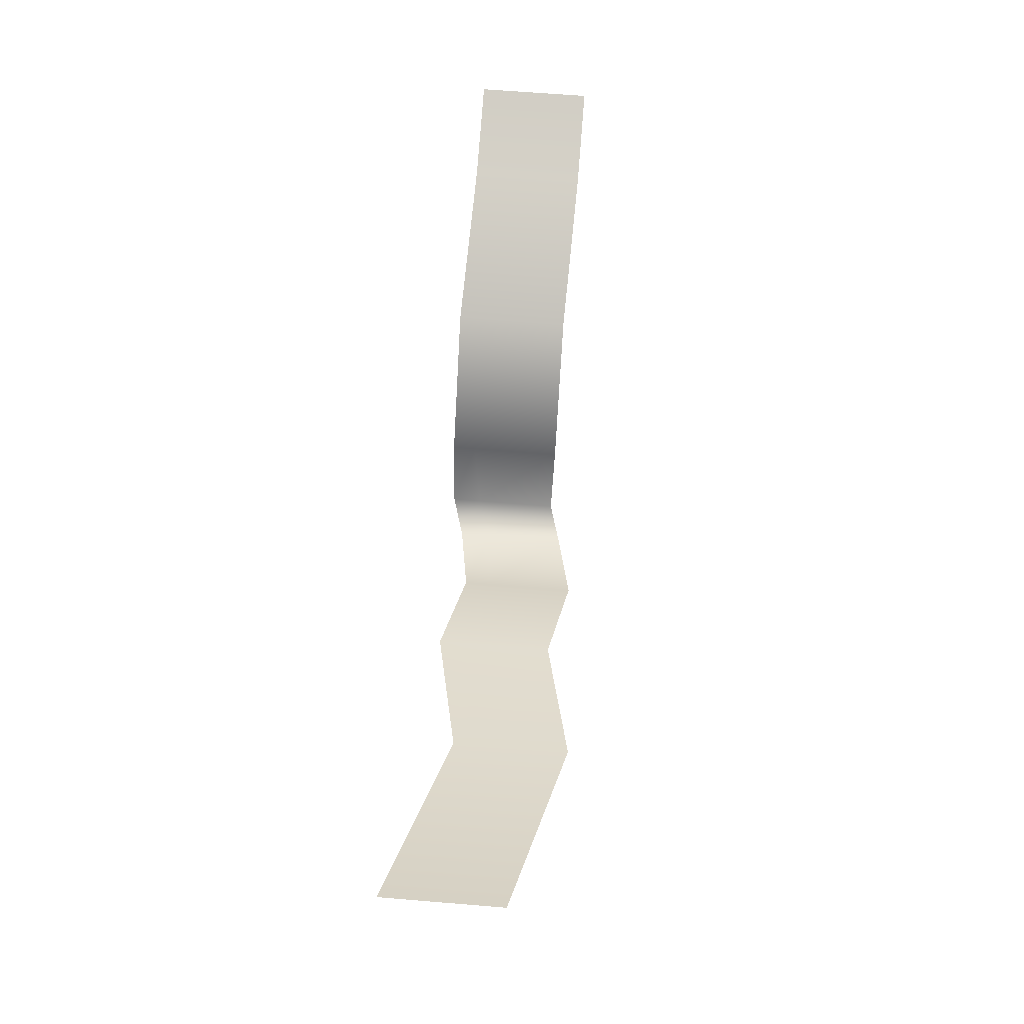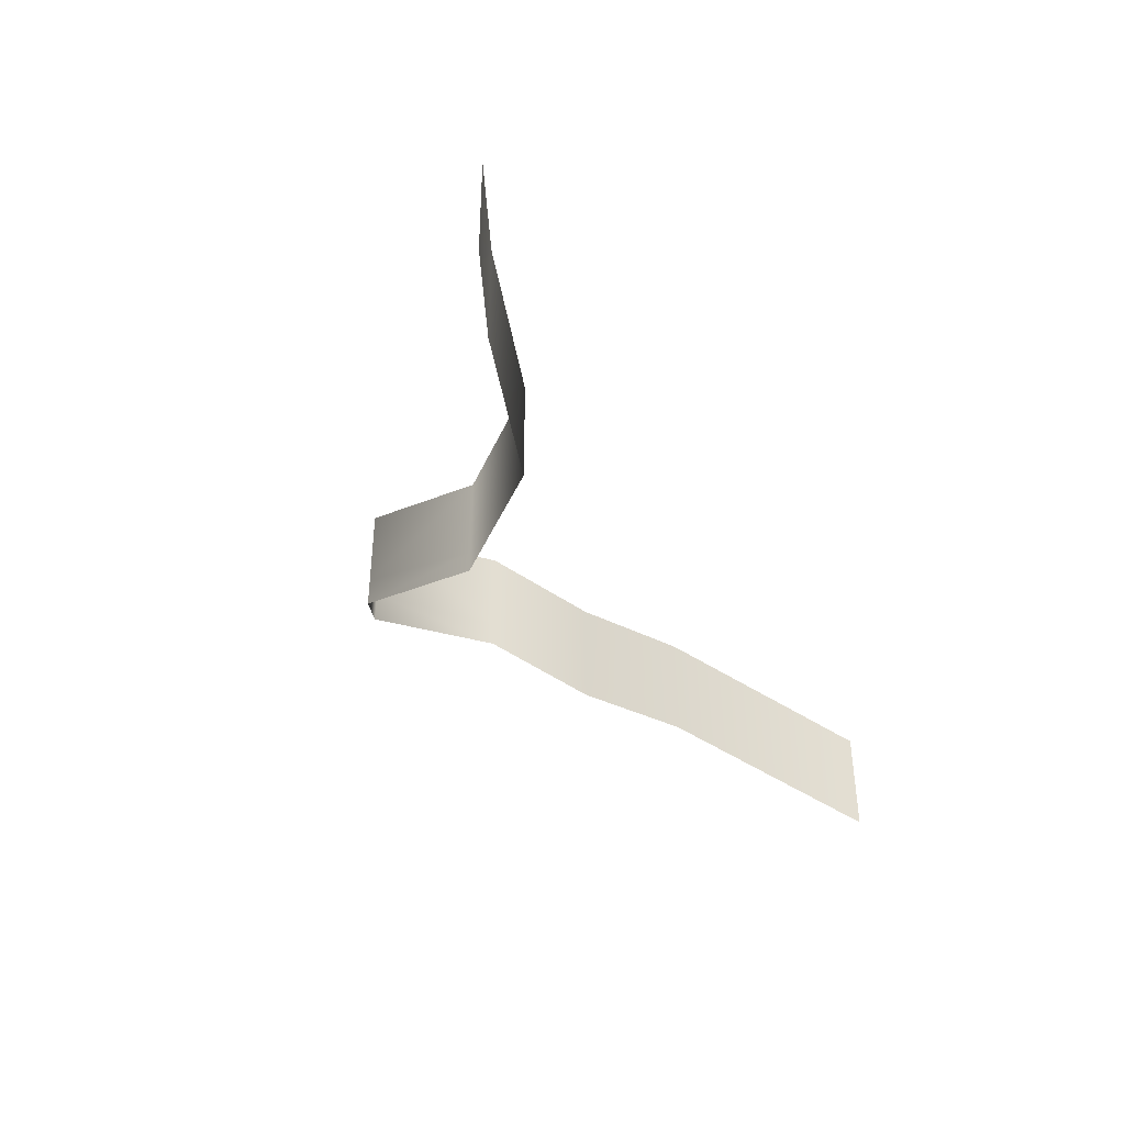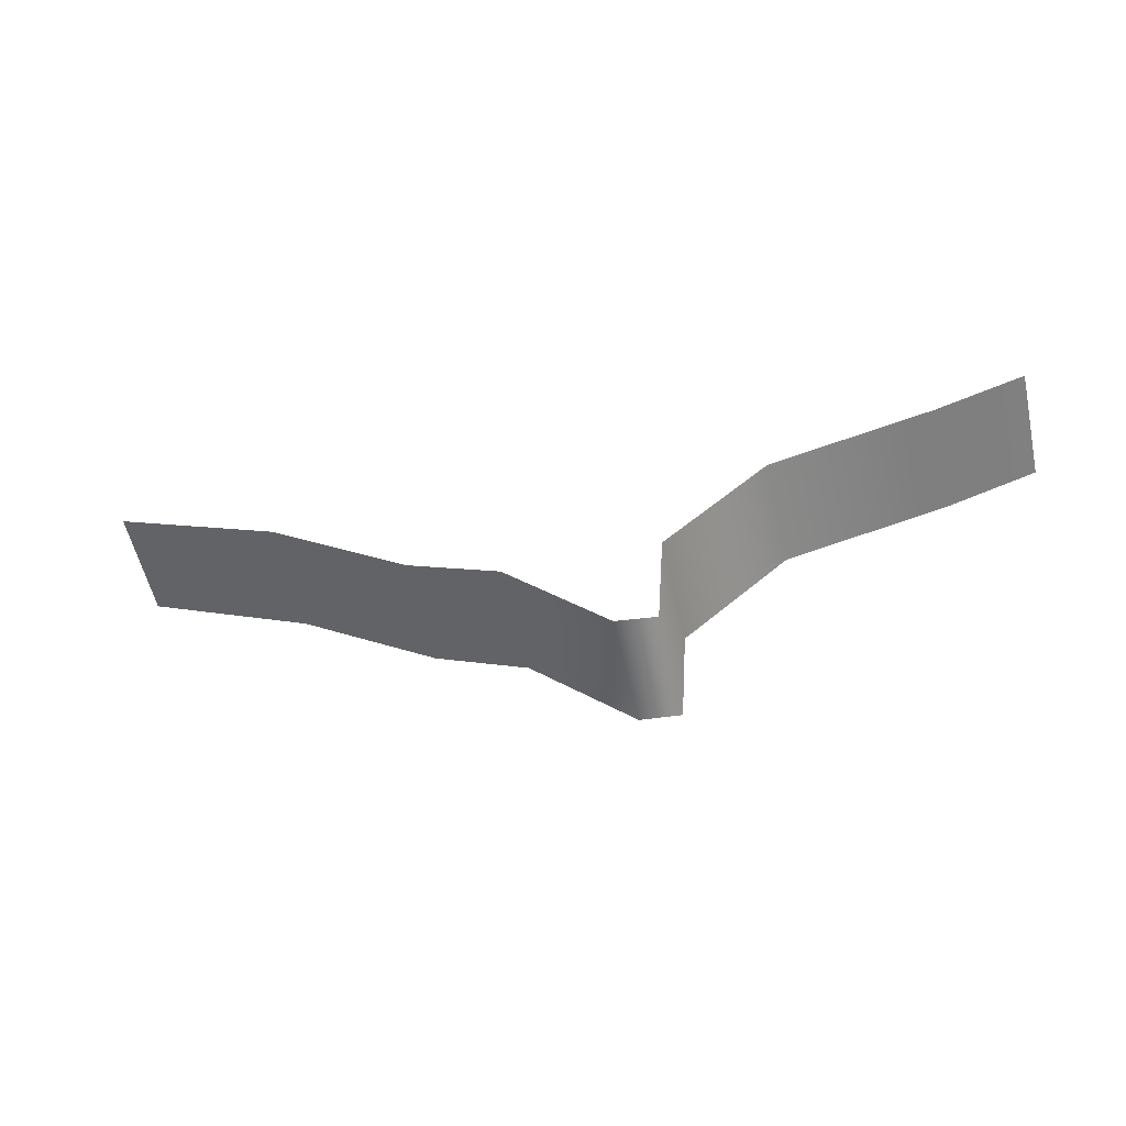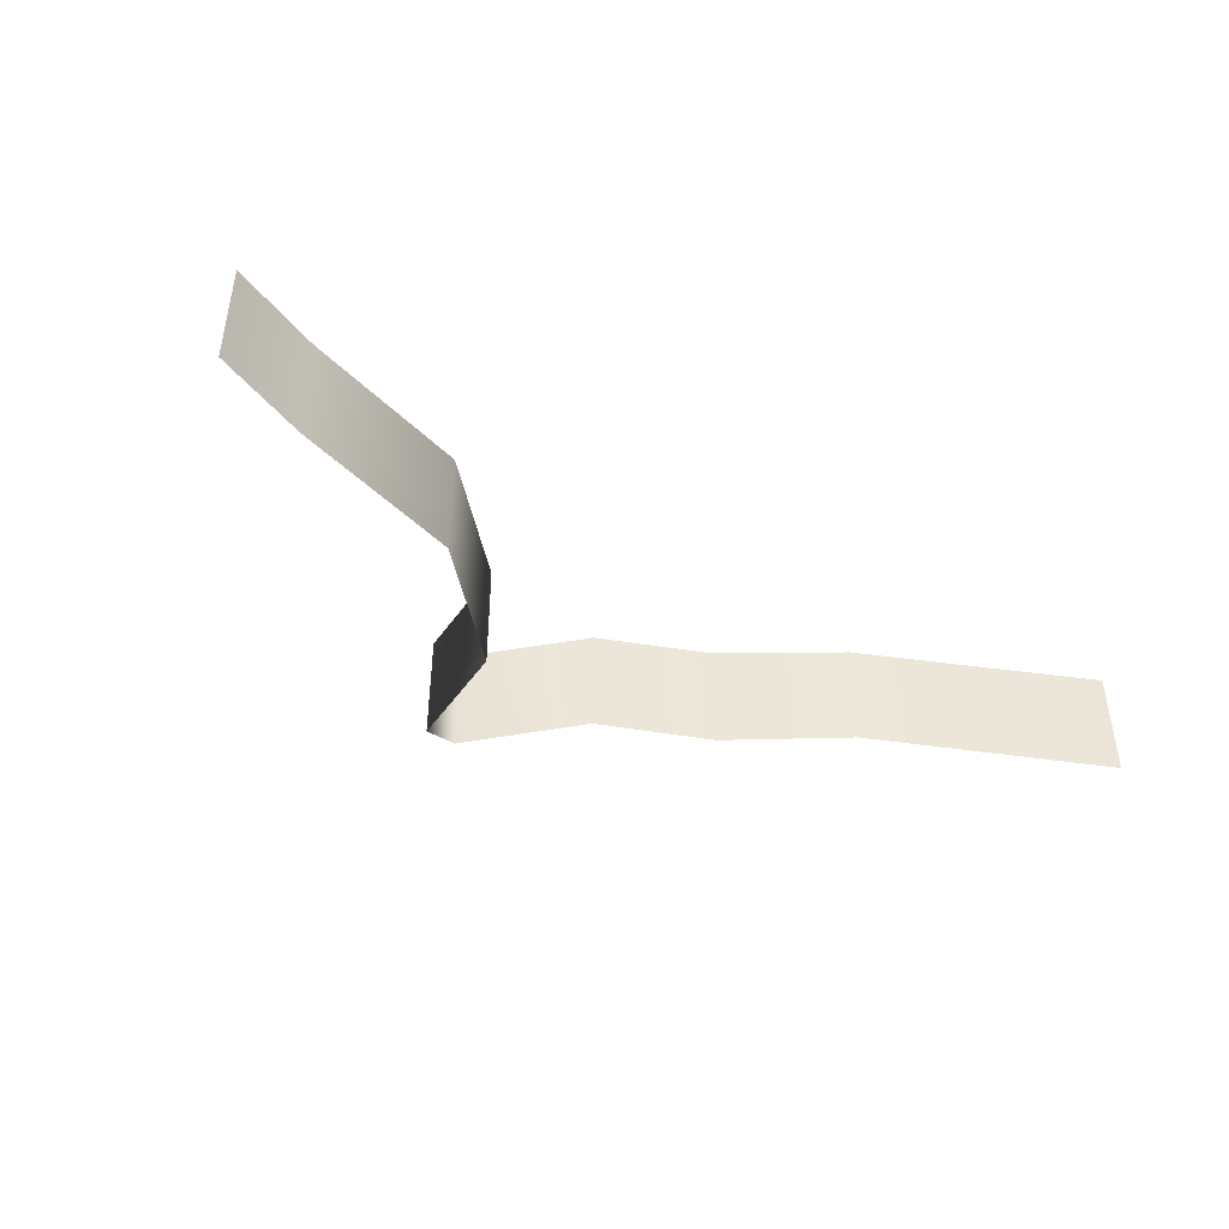
<metadata>
{"format":"obj","ext":"obj","renderer":"f3d","projection":"perspective","resolution":1024,"background":"white","views":[{"elev":63.6,"azim":94.8,"up":"+Z"},{"elev":-40.1,"azim":-68.5,"up":"+Y"},{"elev":-56.0,"azim":-167.3,"up":"+Z"},{"elev":-43.7,"azim":-36.3,"up":"+Y"}]}
</metadata>
<code>
g FOGE01
v -1.822e+04 214.6 -1.068e+04
v -1.822e+04 432.3 -1.068e+04
v -1.699e+04 374.9 -1.095e+04
v -1.699e+04 190 -1.095e+04
v -1.62e+04 366.3 -1.169e+04
v -1.615e+04 404.1 -1.252e+04
v -1.615e+04 181.6 -1.252e+04
v -1.62e+04 195.7 -1.169e+04
v -1.513e+04 391 -1.197e+04
v -1.586e+04 272.7 -1.261e+04
v -1.586e+04 509.8 -1.261e+04
v -1.513e+04 571.1 -1.197e+04
v -1.44e+04 491.4 -1.149e+04
v -1.44e+04 269.5 -1.149e+04
v -1.513e+04 391 -1.197e+04
v -1.513e+04 571.1 -1.197e+04
v -1.345e+04 479.3 -1.105e+04
v -1.44e+04 269.5 -1.149e+04
v -1.44e+04 491.4 -1.149e+04
v -1.345e+04 686.5 -1.105e+04
v -1.2e+04 373.4 -9942
v -1.2e+04 163.1 -9942
v -1.345e+04 479.3 -1.105e+04
v -1.345e+04 686.5 -1.105e+04
v -1.586e+04 272.7 -1.261e+04
v -1.615e+04 181.6 -1.252e+04
v -1.615e+04 404.1 -1.252e+04
v -1.586e+04 509.8 -1.261e+04
v -1.62e+04 195.7 -1.169e+04
v -1.699e+04 190 -1.095e+04
v -1.699e+04 374.9 -1.095e+04
v -1.62e+04 366.3 -1.169e+04
v -1.89e+04 424.4 -1.045e+04
v -1.822e+04 432.3 -1.068e+04
v -1.822e+04 214.6 -1.068e+04
v -1.89e+04 214.6 -1.045e+04
v -1.89e+04 1044 -1.045e+04
v -1.822e+04 1044 -1.068e+04
v -1.822e+04 1044 -1.068e+04
v -1.699e+04 1019 -1.095e+04
v -1.699e+04 1019 -1.095e+04
v -1.62e+04 1025 -1.169e+04
v -1.62e+04 1025 -1.169e+04
v -1.615e+04 1011 -1.252e+04
v -1.615e+04 1011 -1.252e+04
v -1.586e+04 1102 -1.261e+04
v -1.586e+04 1102 -1.261e+04
v -1.513e+04 1220 -1.197e+04
v -1.513e+04 1220 -1.197e+04
v -1.44e+04 1099 -1.149e+04
v -1.44e+04 1099 -1.149e+04
v -1.345e+04 1308 -1.105e+04
v -1.345e+04 1308 -1.105e+04
v -1.2e+04 992.2 -9942
f 4 1 3
f 2 3 1
f 3 2 40
f 39 40 2
f 6 43 44
f 43 6 5
f 7 5 6
f 5 7 8
f 11 9 10
f 9 11 12
f 47 12 11
f 12 47 48
f 14 15 13
f 16 13 15
f 13 16 50
f 49 50 16
f 19 17 18
f 17 19 20
f 51 20 19
f 20 51 52
f 22 23 21
f 24 21 23
f 21 24 54
f 53 54 24
f 27 25 26
f 25 27 28
f 45 28 27
f 28 45 46
f 31 29 30
f 29 31 32
f 41 32 31
f 32 41 42
f 34 37 38
f 37 34 33
f 35 33 34
f 33 35 36

</code>
